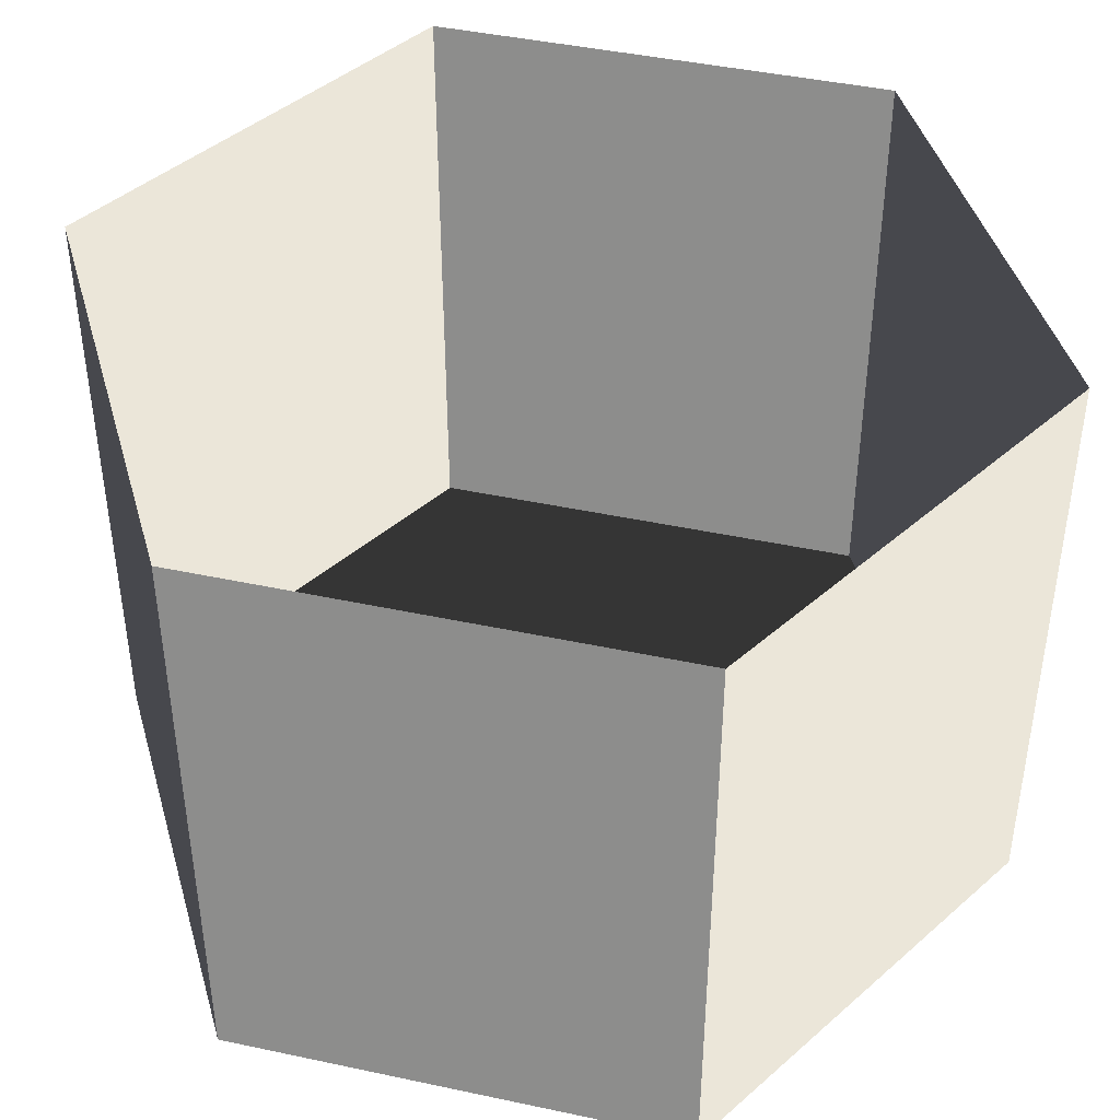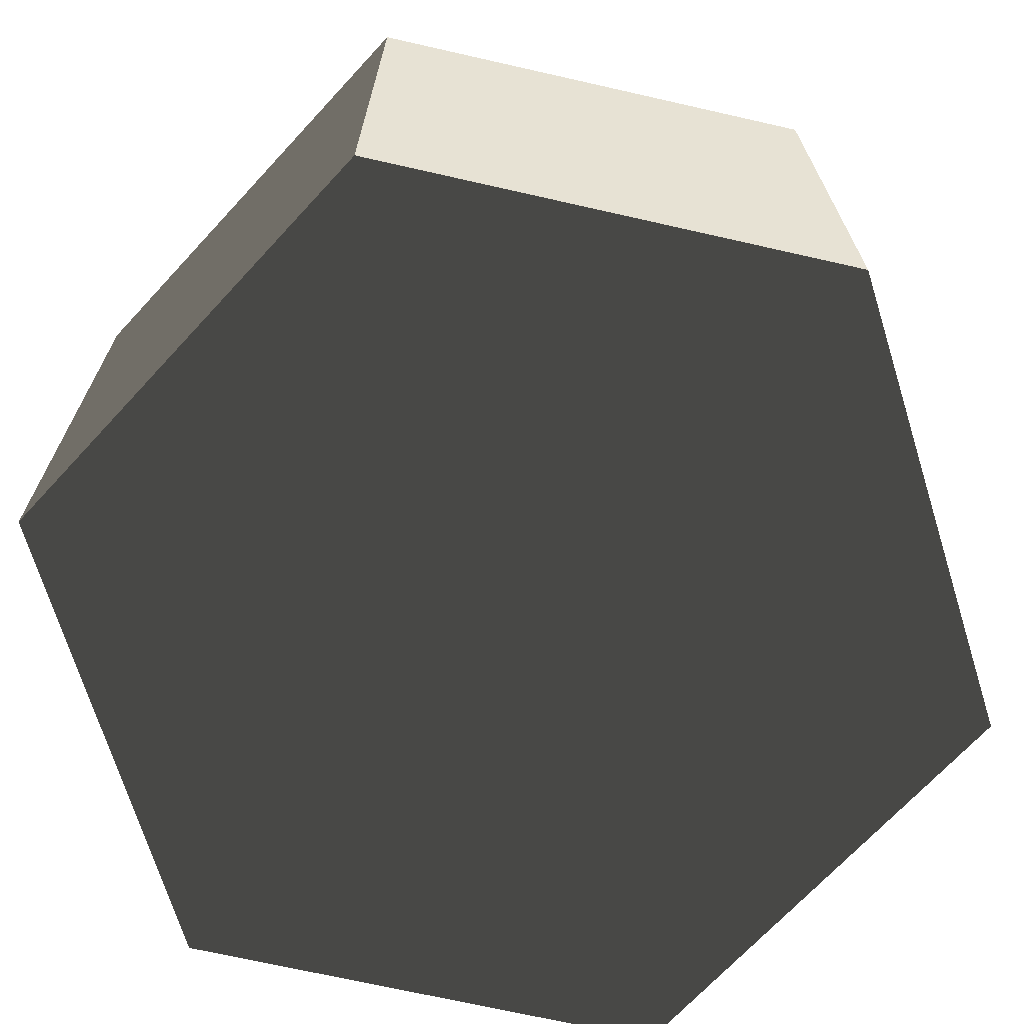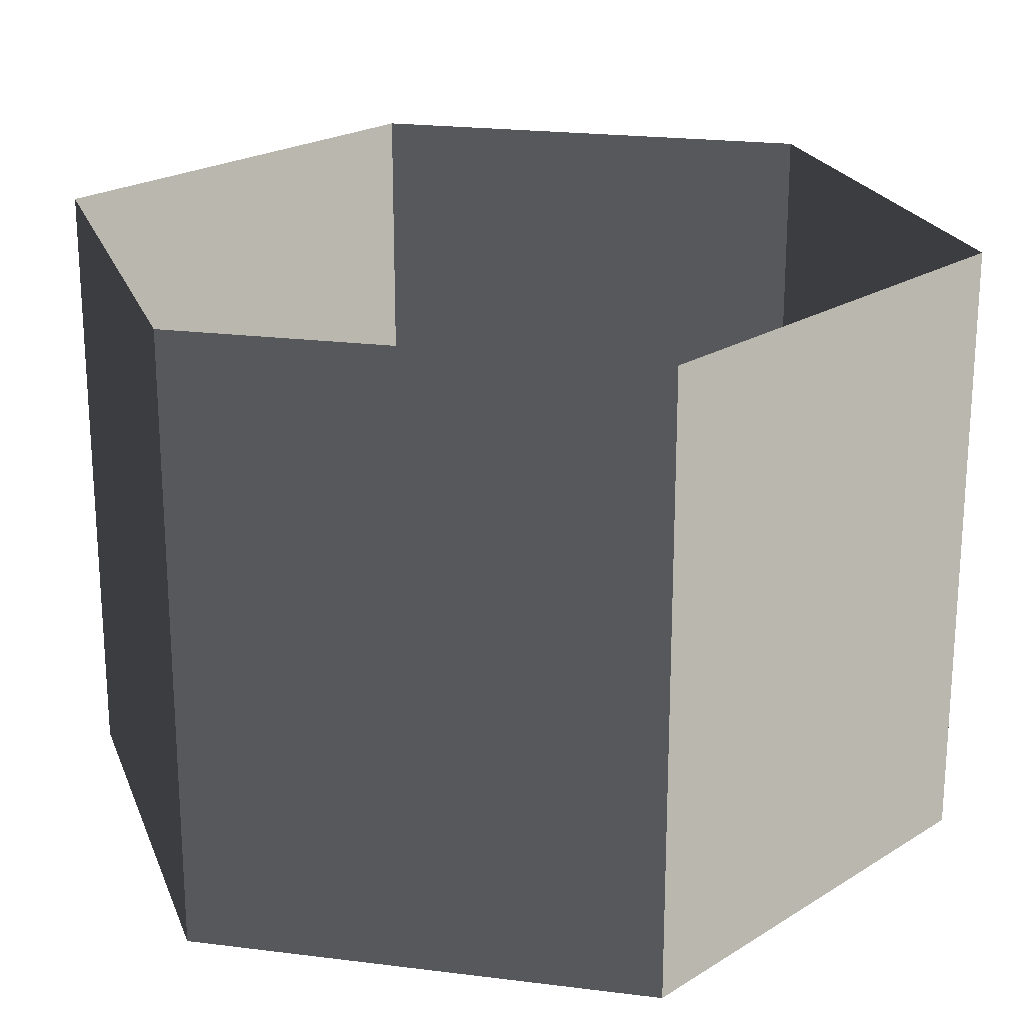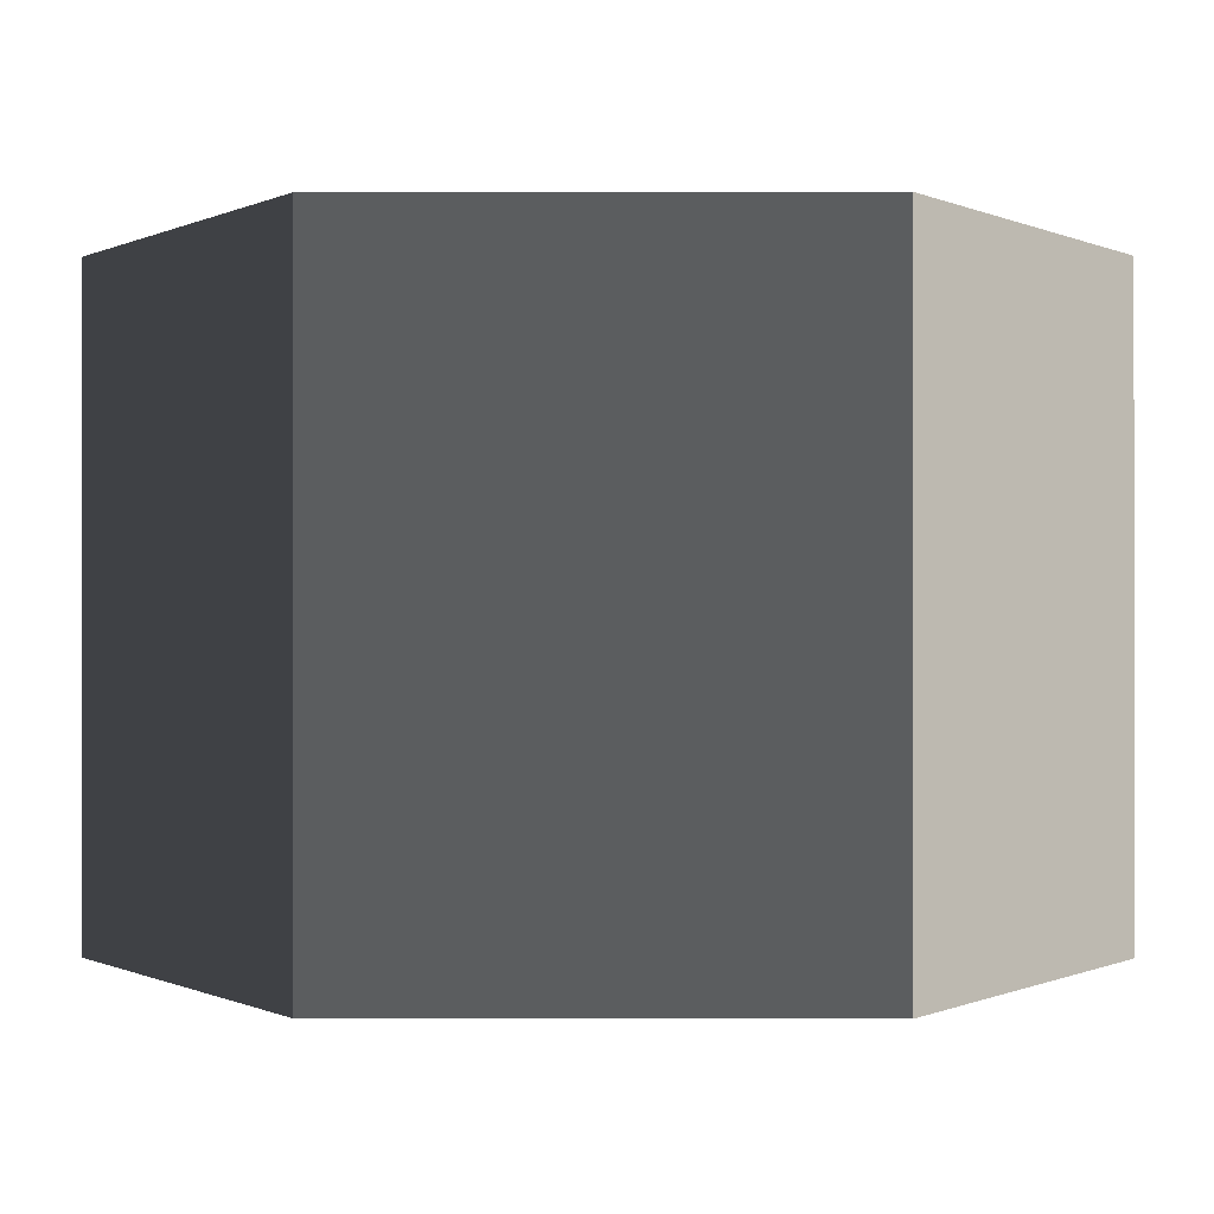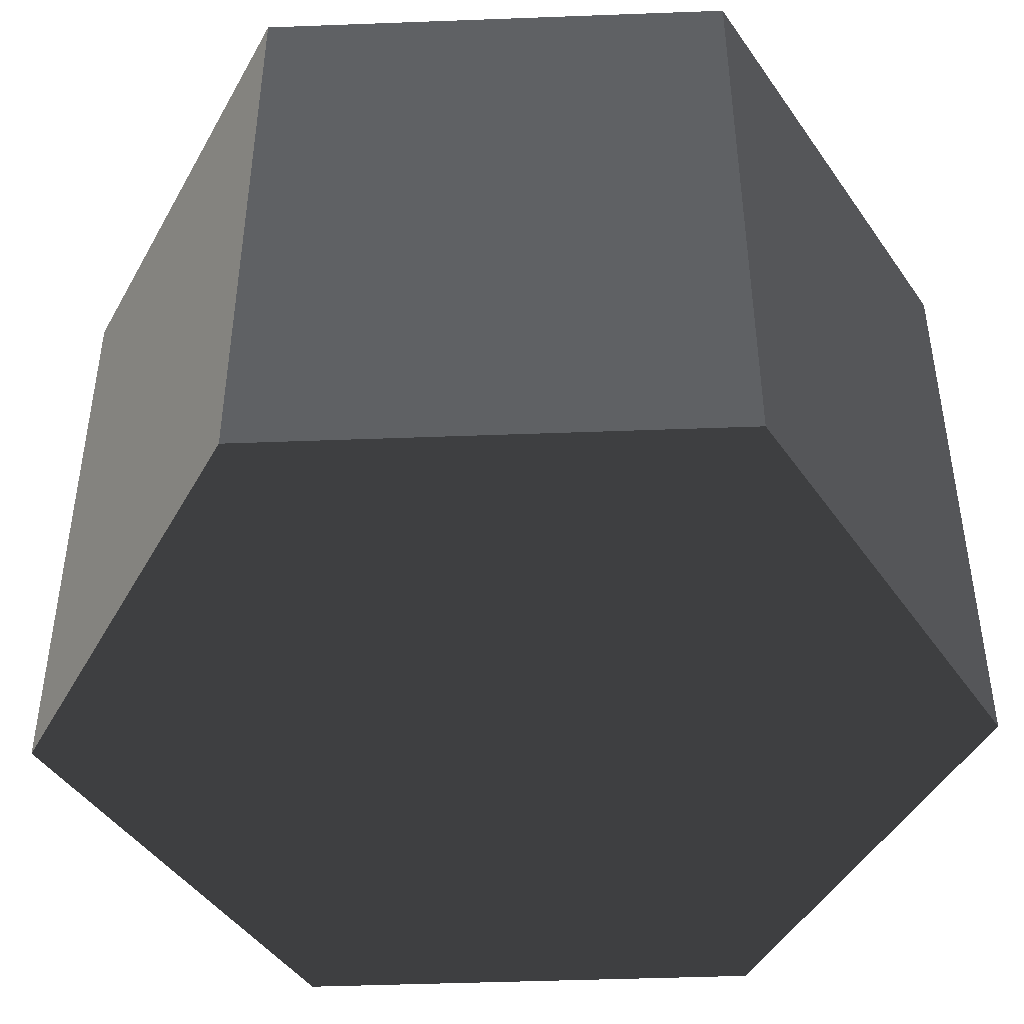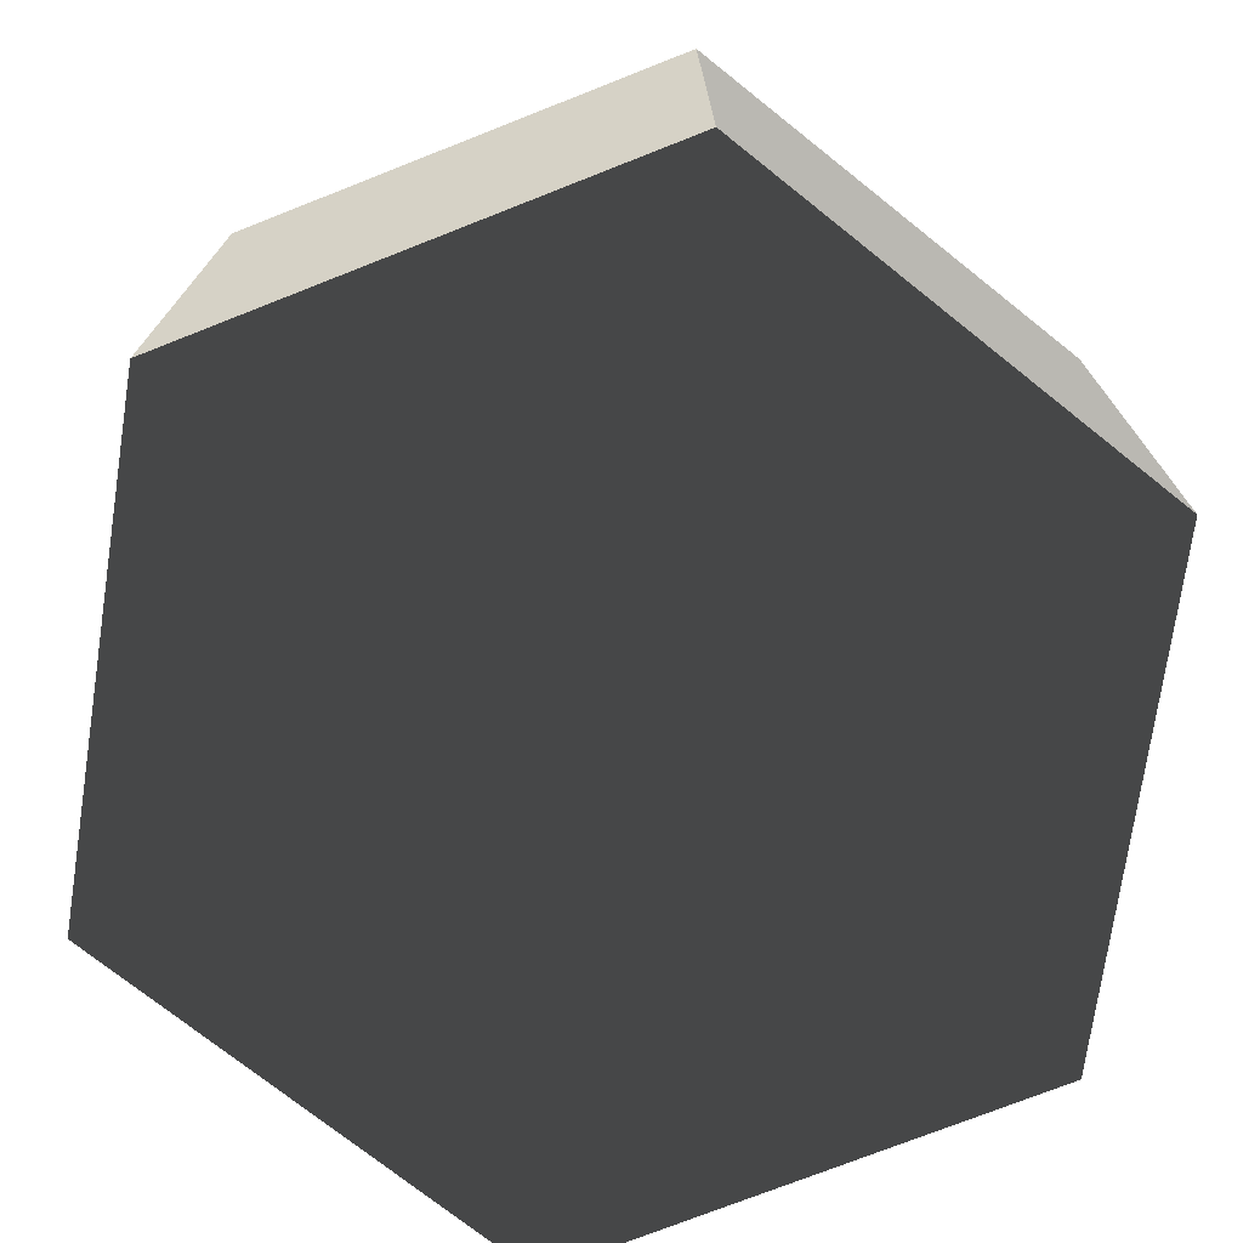
<metadata>
{"format":"obj","ext":"obj","renderer":"f3d","projection":"perspective","resolution":1024,"background":"white","views":[{"elev":43.5,"azim":-75.8,"up":"+Z"},{"elev":-70.0,"azim":77.2,"up":"+Z"},{"elev":21.8,"azim":-137.5,"up":"+Z"},{"elev":-0.2,"azim":-149.5,"up":"+Z"},{"elev":-45.0,"azim":152.5,"up":"+Z"},{"elev":-74.3,"azim":111.5,"up":"+Z"}]}
</metadata>
<code>
v 1.327e-05 12 -12
v 10.39 6 -12
v 10.39 6 3.994
v 2.302e-05 12 3.994
v 10.39 6 -12
v 10.39 -6 -12
v 10.39 -6 3.994
v 10.39 6 3.994
v 10.39 -6 -12
v 0.0001531 -12 -12
v 0.0001522 -12 3.994
v 10.39 -6 3.994
v 0.0001531 -12 -12
v -10.39 -6 -12
v -10.39 -6 3.994
v 0.0001522 -12 3.994
v -10.39 -6 -12
v -10.39 6 -12
v -10.39 6 3.994
v -10.39 -6 3.994
v -10.39 6 -12
v 1.327e-05 12 -12
v 2.302e-05 12 3.994
v -10.39 6 3.994
v 0.0001531 -12 -12
v 10.39 -6 -12
v 10.39 6 -12
v 1.327e-05 12 -12
v -10.39 -6 -12
v -10.39 6 -12
g Cylinder_369_2128_259
f 1 3 2
f 1 4 3
f 5 7 6
f 5 8 7
f 9 11 10
f 9 12 11
f 13 15 14
f 13 16 15
f 17 19 18
f 17 20 19
f 21 23 22
f 21 24 23
f 25 27 26
f 27 25 28
f 28 25 29
f 28 29 30

</code>
